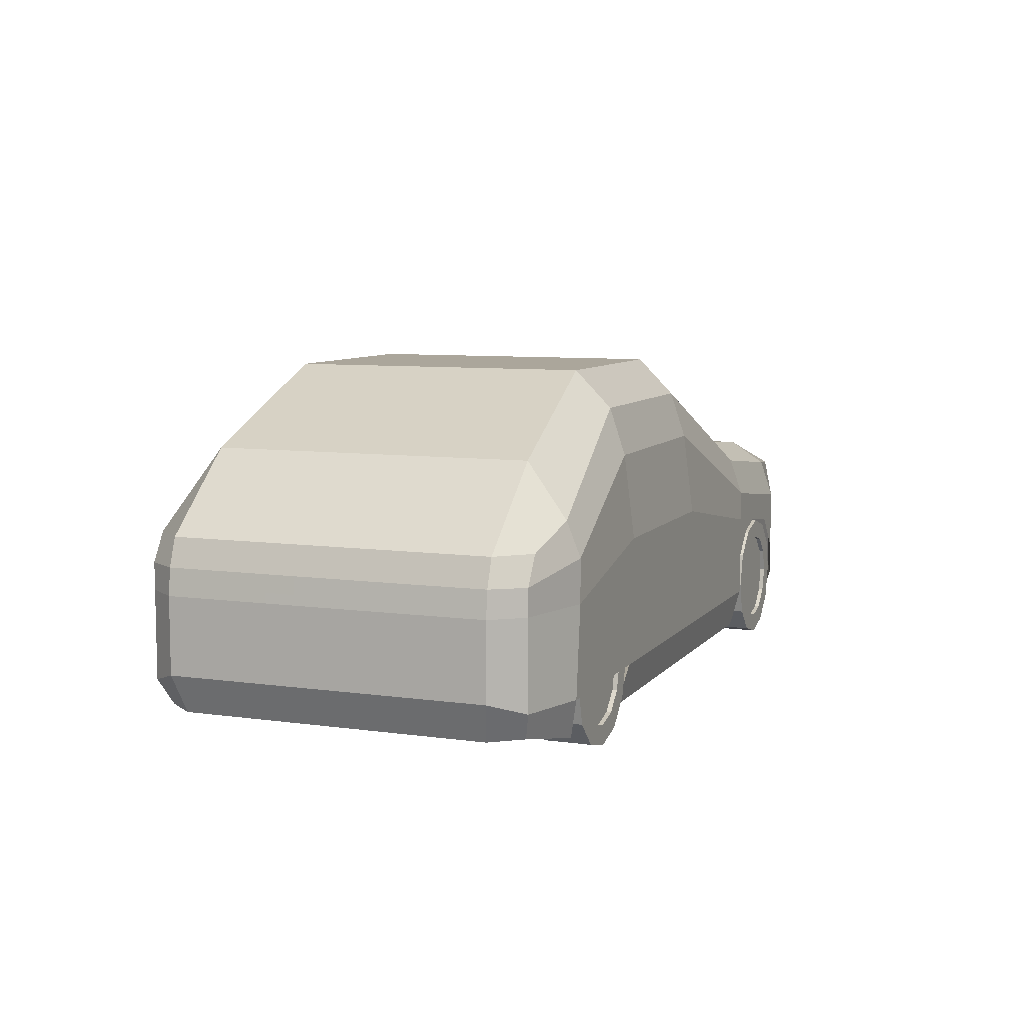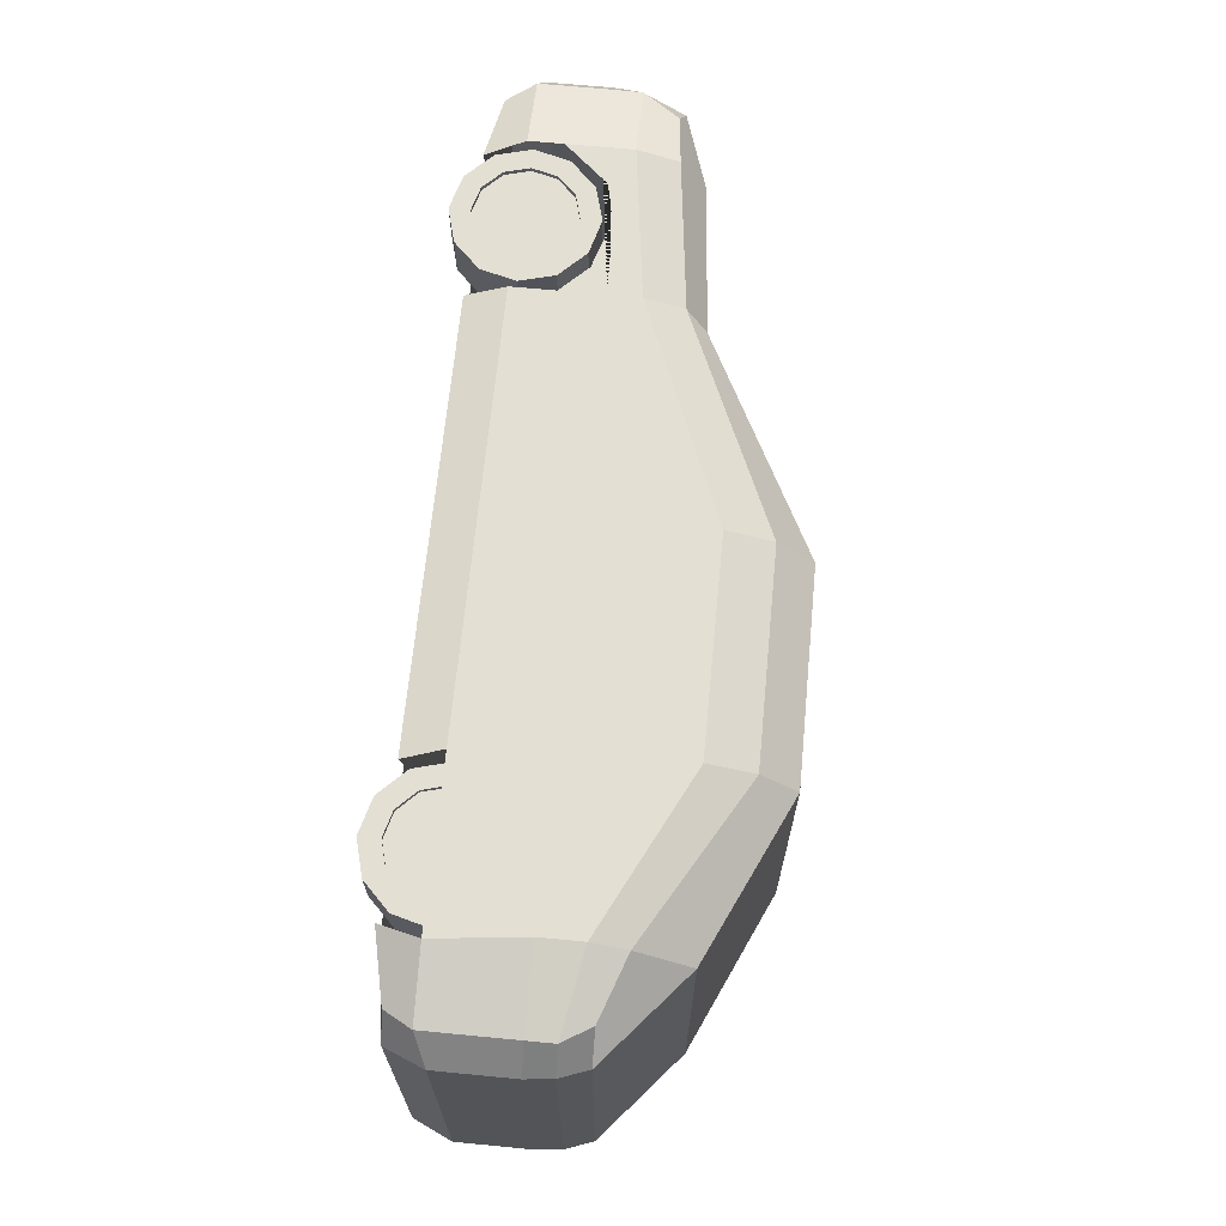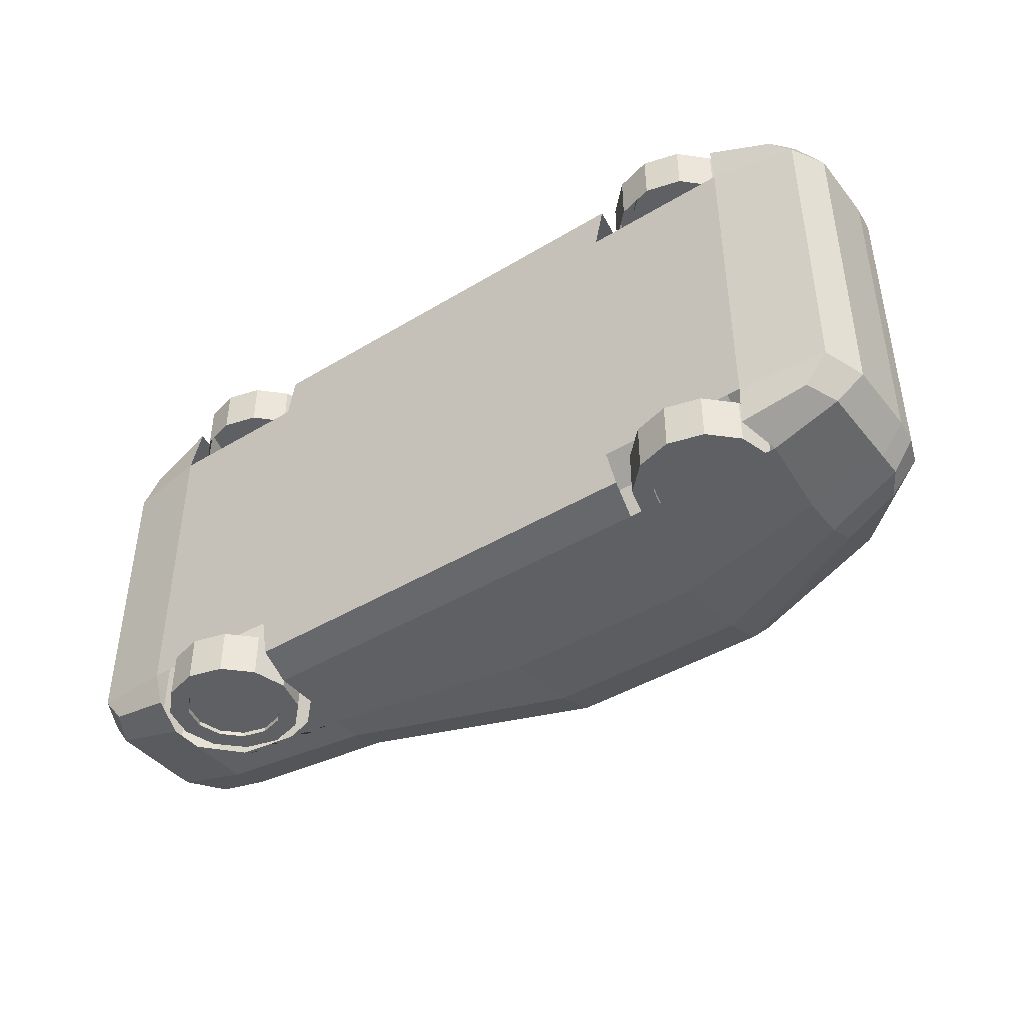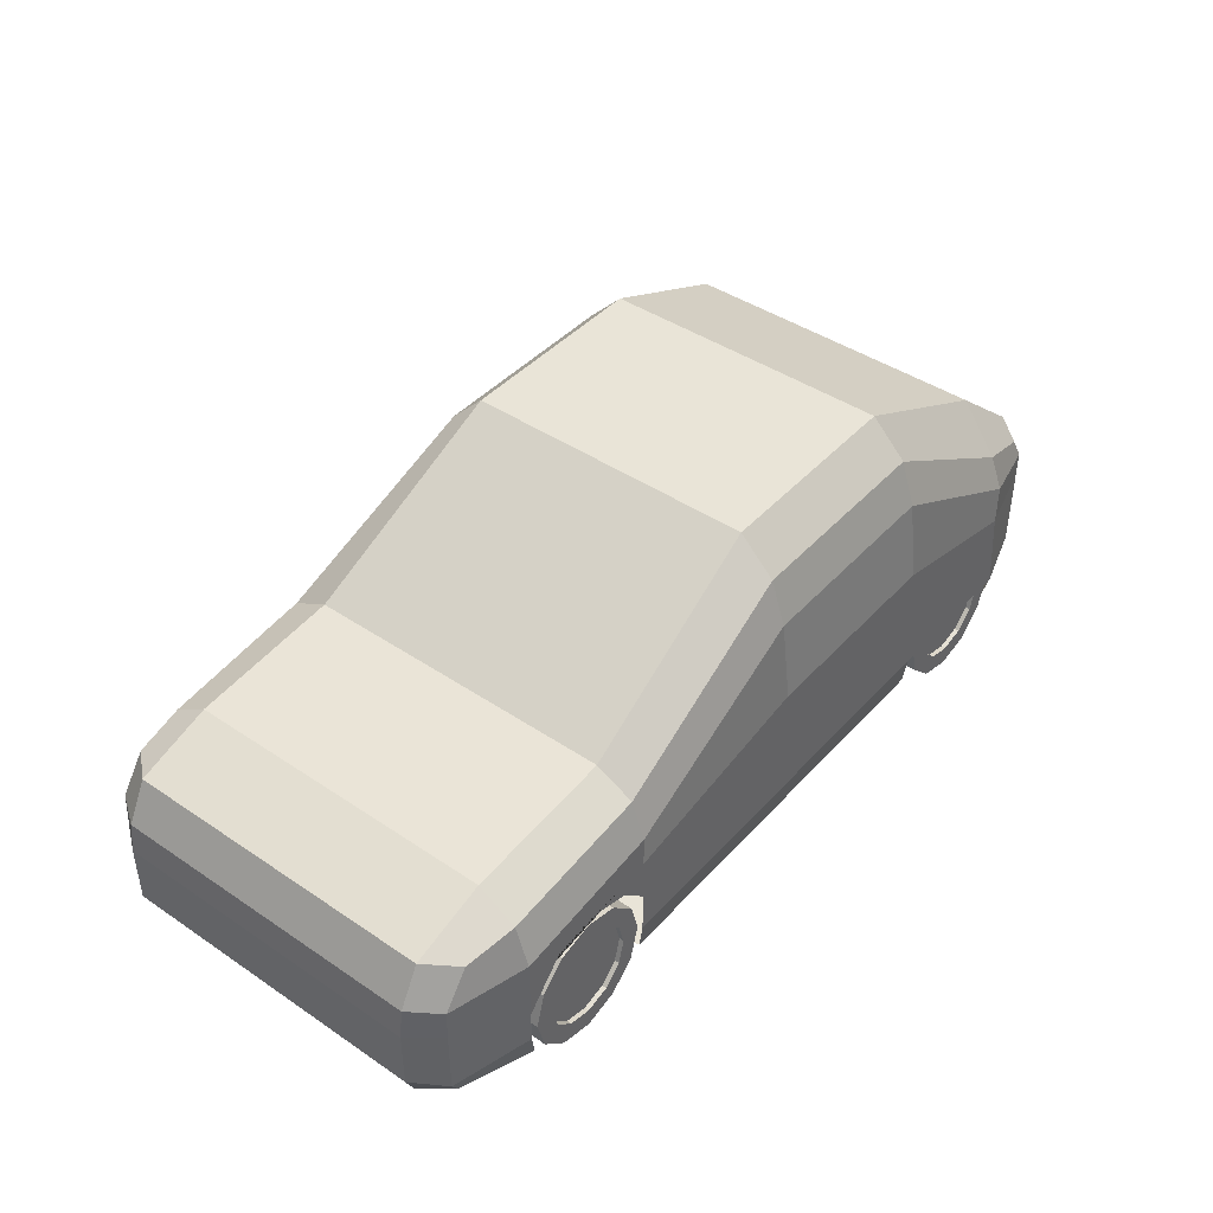
<metadata>
{"format":"obj","ext":"obj","renderer":"f3d","projection":"perspective","resolution":1024,"background":"white","views":[{"elev":7.9,"azim":111.4,"up":"+Y"},{"elev":67.0,"azim":95.5,"up":"+Z"},{"elev":-42.9,"azim":35.7,"up":"+Z"},{"elev":43.1,"azim":-51.4,"up":"+Y"}]}
</metadata>
<code>
o Cube_Cube.001
v 0.9398 0.1 0
v 0.9398 0.1 -0.6805
v 1.569 0.1 -0.6805
v 1.569 0.1 0
v 1.928 0.1514 -0.6513
v 1.928 0.1514 0
v 1.562 0.1 -0.8613
v 1.829 0.1514 -0.7743
v 1.569 0.1 0.6805
v 0.9398 0.1 0.6805
v 1.928 0.1514 0.6513
v 1.829 0.1514 0.7743
v 1.562 0.1 0.8613
v -0.9077 0.1 0
v -0.9077 0.1 0.6805
v -1.562 0.1 0.6805
v -1.562 0.1 0
v -1.928 0.1446 0.6513
v -1.928 0.1446 0
v -1.506 0.1 0.8613
v -1.829 0.1446 0.7743
v -1.562 0.1 -0.6805
v -0.9077 0.1 -0.6805
v -1.928 0.1446 -0.6513
v -1.829 0.1446 -0.7743
v -1.506 0.1 -0.8613
v 0.8915 1.5 -0.6391
v 1.569 1.189 -0.6805
v 1.569 0.9621 -0.8427
v 0.8915 1.346 -0.7914
v 1.569 1.189 0
v 1.945 0.8682 1e-06
v 1.945 0.8682 -0.4482
v 1.945 0.8682 -0.6805
v 1.826 0.8691 -0.8091
v -0.9077 1.027 0
v -0.9077 1.027 -0.6805
v -1.562 0.9693 -0.6805
v -1.562 0.9693 0
v -1.892 0.8645 -0.6805
v -1.892 0.8645 -0.4486
v -1.892 0.8645 0
v -0.9077 0.9418 -0.8427
v -1.562 0.8645 -0.8427
v -1.786 0.8435 -0.8091
v -1.562 0.9693 0.6805
v -0.9077 1.027 0.6805
v -1.562 0.8645 0.8427
v -0.9077 0.9418 0.8427
v -1.892 0.8645 0.4486
v -1.892 0.8645 0.6805
v -1.786 0.8435 0.8091
v 1.569 1.189 0.6805
v 1.945 0.8682 0.6805
v 1.945 0.8682 0.4482
v 0.8915 1.5 0.6391
v 0.8915 1.346 0.7914
v 1.569 0.9621 0.8427
v 1.826 0.8682 0.8091
v 2 0.6376 0
v 2 0.3146 0
v 2 0.3146 -0.6805
v 2 0.6385 -0.6805
v 1.897 0.2668 -0.8091
v 1.897 0.6385 -0.8091
v 1.987 0.7514 -0.6805
v 1.987 0.7505 -0.3403
v 1.987 0.7505 0
v 1.897 0.7514 -0.8091
v 1.987 0.7505 0.3403
v 1.987 0.7505 0.6805
v 2 0.6376 0.6805
v 1.897 0.7505 0.8091
v 1.897 0.6376 0.8091
v 2 0.3146 0.6805
v 1.897 0.2668 0.8091
v 0.8915 0.8 0.9
v 0.9398 0.2668 0.9
v 1.611 0.2668 0.9
v 1.569 0.6376 0.9
v 1.569 0.8174 0.9
v -0.9077 0.6403 0.9
v -0.9077 0.7763 0.9
v -1.562 0.6905 0.9
v -1.562 0.5594 0.9
v -1.398 0.5959 0.9
v -1.235 0.6325 0.9
v -1.895 0.6905 0.8091
v -1.897 0.5594 0.8091
v -1.897 0.2668 0.8091
v -1.562 0.2668 0.9
v -1.562 0.4131 0.9
v -2 0.5594 0
v -2 0.2939 0
v -2 0.2939 0.6805
v -2 0.5594 0.6805
v -1.983 0.6905 0.6805
v -1.983 0.6905 0.3403
v -1.983 0.6905 0
v -1.983 0.6905 -0.3403
v -1.983 0.6905 -0.6805
v -2 0.5594 -0.6805
v -1.895 0.6905 -0.8091
v -1.897 0.5594 -0.8091
v -2 0.2939 -0.6805
v -1.897 0.2668 -0.8091
v 1.569 0.6385 -0.9
v 1.569 0.8183 -0.9
v 0.8915 0.8 -0.9
v 1.611 0.2668 -0.9
v 0.9398 0.2668 -0.9
v -0.9077 0.6403 -0.9
v -0.9077 0.4536 -0.9
v -1.021 0.5676 -0.9
v -1.235 0.6325 -0.9
v -1.562 0.5594 -0.9
v -1.562 0.4131 -0.9
v -1.562 0.2668 -0.9
v -1.021 0.5676 0.9
v -0.9077 0.4536 0.9
v -1.398 0.5959 -0.9
v -1.562 0.6905 -0.9
v -0.9077 0.7763 -0.9
v 0 0.2668 -0.9
v 0.9803 0.1 -0.8613
v -3.2e-05 0.1 -0.8613
v 0 0.8 -0.9
v 0 0.2668 0.9
v -3.3e-05 0.1 0.8613
v 0.9803 0.1 0.8613
v -1e-06 0.8 0.9
v -1e-06 1.5 0.6391
v -1e-06 1.346 0.7914
v 0 1.5 -0.6391
v 1e-06 1.346 -0.7914
v 0 0.1 0.6805
v 0 0.1 0
v 0 0.1 -0.6805
v -0.8752 0.1 -0.8613
v -0.9077 0.2668 -0.9
v -0.9077 0.2668 0.9
v -0.8752 0.1 0.8613
v 0.8915 1.5 0
v 0.8915 1.15 0.8563
v 0.8915 1.15 -0.8563
v 0 1.15 -0.8563
v -1e-06 1.15 0.8563
v 0 1.5 0
f 1 4 9 10
f 4 6 11 9
f 9 11 12 13
f 14 15 16 17
f 17 16 18 19
f 16 20 21 18
f 36 39 46 47
f 47 46 48 49
f 39 42 50 51 46
f 46 51 52 48
f 31 53 54 55 32
f 56 57 58 53
f 53 58 59 54
f 60 68 70 71 72
f 72 71 73 74
f 60 72 75 61
f 61 75 11 6
f 72 74 76 75
f 75 76 12 11
f 77 78 79 80
f 80 79 76 74
f 79 13 12 76
f 80 74 73 81
f 81 73 59 58
f 82 83 84 85 86 87
f 85 84 88 89
f 83 49 48 84
f 84 48 52 88
f 85 89 90 91 92
f 91 90 21 20
f 93 94 95 96
f 96 95 90 89
f 94 19 18 95
f 95 18 21 90
f 93 96 97 98 99
f 96 89 88 97
f 119 120 82 87
f 128 129 130 78
f 131 128 78 77
f 132 133 57 56
f 136 10 130 129
f 137 1 10 136
f 128 141 142 129
f 131 82 120 141 128
f 132 47 49 133
f 136 129 142 15
f 137 136 15 14
f 86 85 92
f 99 98 50 42
f 68 32 55 70
f 143 31 28 27
f 143 56 53 31
f 77 80 81 144
f 144 81 58 57
f 109 145 108 107
f 145 30 29 108
f 146 135 30 145
f 127 146 145 109
f 147 144 57 133
f 131 77 144 147
f 148 132 56 143
f 148 143 27 134
f 146 123 43 135
f 127 112 123 146
f 147 133 49 83
f 131 147 83 82
f 148 36 47 132
f 148 134 37 36
f 67 66 34 33
f 70 55 54 71
f 98 97 51 50
f 100 41 40 101
f 66 69 35 34
f 71 54 59 73
f 97 88 52 51
f 101 40 45 103
f 1 2 3 4
f 4 3 5 6
f 3 7 8 5
f 14 17 22 23
f 17 19 24 22
f 22 24 25 26
f 27 28 29 30
f 31 32 33 34 28
f 28 34 35 29
f 36 37 38 39
f 39 38 40 41 42
f 37 43 44 38
f 38 44 45 40
f 60 61 62 63
f 63 62 64 65
f 61 6 5 62
f 62 5 8 64
f 60 63 66 67 68
f 63 65 69 66
f 93 99 100 101 102
f 102 101 103 104
f 93 102 105 94
f 94 105 24 19
f 102 104 106 105
f 105 106 25 24
f 107 108 69 65
f 108 29 35 69
f 109 107 110 111
f 107 65 64 110
f 110 64 8 7
f 112 113 114 115
f 116 117 118 106 104
f 118 26 25 106
f 112 115 121 116 122 123
f 123 122 44 43
f 116 104 103 122
f 122 103 45 44
f 124 111 125 126
f 127 109 111 124
f 134 27 30 135
f 138 126 125 2
f 137 138 2 1
f 124 126 139 140
f 127 124 140 113 112
f 134 135 43 37
f 138 23 139 126
f 137 14 23 138
f 121 117 116
f 99 42 41 100
f 68 67 33 32
l 7 125
l 13 130
o Circle
v 1.279 0.08708 0.8976
v 1.279 0.08708 0.878
v 1.174 0.1152 0.878
v 1.174 0.1152 0.8976
v 1.279 0.001638 0.8976
v 1.426 0.04122 0.8976
v 1.384 0.1152 0.8976
v 1.069 0.2971 0.8976
v 0.9831 0.2971 0.8976
v 1.023 0.1494 0.8976
v 1.097 0.1921 0.8976
v 1.46 0.4021 0.8976
v 1.534 0.4448 0.8976
v 1.426 0.553 0.8976
v 1.384 0.479 0.8976
v 1.279 0.5071 0.8976
v 1.279 0.5926 0.8976
v 1.131 0.553 0.8976
v 1.174 0.479 0.8976
v 1.534 0.1494 0.8976
v 1.46 0.1921 0.8976
v 1.131 0.04122 0.8976
v 1.023 0.4448 0.8976
v 1.097 0.4021 0.8976
v 1.574 0.2971 0.8976
v 1.489 0.2971 0.8976
v 1.069 0.2971 0.878
v 1.097 0.4021 0.878
v 1.46 0.4021 0.878
v 1.489 0.2971 0.878
v 1.384 0.1152 0.878
v 1.097 0.1921 0.878
v 1.384 0.479 0.878
v 1.174 0.479 0.878
v 1.279 0.5071 0.878
v 1.46 0.1921 0.878
v 1.131 0.553 0.6976
v 1.023 0.4448 0.6976
v 1.534 0.1494 0.6976
v 1.574 0.2971 0.6976
v 1.131 0.04122 0.6976
v 1.279 0.001638 0.6976
v 0.9831 0.2971 0.6976
v 1.534 0.4448 0.6976
v 1.426 0.04122 0.6976
v 1.023 0.1494 0.6976
v 1.426 0.553 0.6976
v 1.279 0.5926 0.6976
v 1.279 0.08708 -0.8976
v 1.174 0.1152 -0.8976
v 1.174 0.1152 -0.878
v 1.279 0.08708 -0.878
v 1.384 0.1152 -0.8976
v 1.426 0.04122 -0.8976
v 1.279 0.001638 -0.8976
v 1.069 0.2971 -0.8976
v 1.097 0.1921 -0.8976
v 1.023 0.1494 -0.8976
v 0.9831 0.2971 -0.8976
v 1.46 0.4021 -0.8976
v 1.384 0.479 -0.8976
v 1.426 0.553 -0.8976
v 1.534 0.4448 -0.8976
v 1.279 0.5071 -0.8976
v 1.174 0.479 -0.8976
v 1.131 0.553 -0.8976
v 1.279 0.5926 -0.8976
v 1.46 0.1921 -0.8976
v 1.534 0.1494 -0.8976
v 1.131 0.04122 -0.8976
v 1.097 0.4021 -0.8976
v 1.023 0.4448 -0.8976
v 1.489 0.2971 -0.8976
v 1.574 0.2971 -0.8976
v 1.097 0.4021 -0.878
v 1.069 0.2971 -0.878
v 1.489 0.2971 -0.878
v 1.46 0.4021 -0.878
v 1.384 0.1152 -0.878
v 1.097 0.1921 -0.878
v 1.384 0.479 -0.878
v 1.279 0.5071 -0.878
v 1.174 0.479 -0.878
v 1.46 0.1921 -0.878
v 1.023 0.4448 -0.6976
v 1.131 0.553 -0.6976
v 1.574 0.2971 -0.6976
v 1.534 0.1494 -0.6976
v 1.279 0.001638 -0.6976
v 1.131 0.04122 -0.6976
v 0.9831 0.2971 -0.6976
v 1.534 0.4448 -0.6976
v 1.426 0.04122 -0.6976
v 1.023 0.1494 -0.6976
v 1.426 0.553 -0.6976
v 1.279 0.5926 -0.6976
f 149 150 151 152
f 149 153 154 155
f 156 157 158 159
f 160 161 162 163
f 164 165 166 167
f 155 154 168 169
f 159 158 170 152
f 163 162 165 164
f 167 166 171 172
f 169 168 173 174
f 152 170 153 149
f 172 171 157 156
f 174 173 161 160
f 156 175 176 172
f 160 177 178 174
f 155 179 150 149
f 159 180 175 156
f 163 181 177 160
f 167 182 183 164
f 169 184 179 155
f 152 151 180 159
f 164 183 181 163
f 172 176 182 167
f 174 178 184 169
f 166 185 186 171
f 168 187 188 173
f 170 189 190 153
f 171 186 191 157
f 173 188 192 161
f 153 190 193 154
f 157 191 194 158
f 161 192 195 162
f 165 196 185 166
f 154 193 187 168
f 158 194 189 170
f 162 195 196 165
f 197 198 199 200
f 197 201 202 203
f 204 205 206 207
f 208 209 210 211
f 212 213 214 215
f 201 216 217 202
f 205 198 218 206
f 209 212 215 210
f 213 219 220 214
f 216 221 222 217
f 198 197 203 218
f 219 204 207 220
f 221 208 211 222
f 204 219 223 224
f 208 221 225 226
f 201 197 200 227
f 205 204 224 228
f 209 208 226 229
f 213 212 230 231
f 216 201 227 232
f 198 205 228 199
f 212 209 229 230
f 219 213 231 223
f 221 216 232 225
f 214 220 233 234
f 217 222 235 236
f 218 203 237 238
f 220 207 239 233
f 222 211 240 235
f 203 202 241 237
f 207 206 242 239
f 211 210 243 240
f 215 214 234 244
f 202 217 236 241
f 206 218 238 242
f 210 215 244 243
f 182 176 175 180 151 150 179 184 178 177 181 183
f 231 230 229 226 225 232 227 200 199 228 224 223
o Circle.001_Circle
v -1.231 0.08708 0.8976
v -1.231 0.08708 0.878
v -1.336 0.1152 0.878
v -1.336 0.1152 0.8976
v -1.231 0.001638 0.8976
v -1.083 0.04122 0.8976
v -1.126 0.1152 0.8976
v -1.441 0.2971 0.8976
v -1.527 0.2971 0.8976
v -1.487 0.1494 0.8976
v -1.413 0.1921 0.8976
v -1.049 0.4021 0.8976
v -0.9752 0.4448 0.8976
v -1.083 0.553 0.8976
v -1.126 0.479 0.8976
v -1.231 0.5071 0.8976
v -1.231 0.5926 0.8976
v -1.379 0.553 0.8976
v -1.336 0.479 0.8976
v -0.9752 0.1494 0.8976
v -1.049 0.1921 0.8976
v -1.379 0.04122 0.8976
v -1.487 0.4448 0.8976
v -1.413 0.4021 0.8976
v -0.9357 0.2971 0.8976
v -1.021 0.2971 0.8976
v -1.441 0.2971 0.878
v -1.413 0.4021 0.878
v -1.049 0.4021 0.878
v -1.021 0.2971 0.878
v -1.126 0.1152 0.878
v -1.413 0.1921 0.878
v -1.126 0.479 0.878
v -1.336 0.479 0.878
v -1.231 0.5071 0.878
v -1.049 0.1921 0.878
v -1.379 0.553 0.6976
v -1.487 0.4448 0.6976
v -0.9752 0.1494 0.6976
v -0.9357 0.2971 0.6976
v -1.379 0.04122 0.6976
v -1.231 0.001638 0.6976
v -1.527 0.2971 0.6976
v -0.9752 0.4448 0.6976
v -1.083 0.04122 0.6976
v -1.487 0.1494 0.6976
v -1.083 0.553 0.6976
v -1.231 0.5926 0.6976
v -1.231 0.08708 -0.8976
v -1.336 0.1152 -0.8976
v -1.336 0.1152 -0.878
v -1.231 0.08708 -0.878
v -1.126 0.1152 -0.8976
v -1.083 0.04122 -0.8976
v -1.231 0.001638 -0.8976
v -1.441 0.2971 -0.8976
v -1.413 0.1921 -0.8976
v -1.487 0.1494 -0.8976
v -1.527 0.2971 -0.8976
v -1.049 0.4021 -0.8976
v -1.126 0.479 -0.8976
v -1.083 0.553 -0.8976
v -0.9752 0.4448 -0.8976
v -1.231 0.5071 -0.8976
v -1.336 0.479 -0.8976
v -1.379 0.553 -0.8976
v -1.231 0.5926 -0.8976
v -1.049 0.1921 -0.8976
v -0.9752 0.1494 -0.8976
v -1.379 0.04122 -0.8976
v -1.413 0.4021 -0.8976
v -1.487 0.4448 -0.8976
v -1.021 0.2971 -0.8976
v -0.9357 0.2971 -0.8976
v -1.413 0.4021 -0.878
v -1.441 0.2971 -0.878
v -1.021 0.2971 -0.878
v -1.049 0.4021 -0.878
v -1.126 0.1152 -0.878
v -1.413 0.1921 -0.878
v -1.126 0.479 -0.878
v -1.231 0.5071 -0.878
v -1.336 0.479 -0.878
v -1.049 0.1921 -0.878
v -1.487 0.4448 -0.6976
v -1.379 0.553 -0.6976
v -0.9357 0.2971 -0.6976
v -0.9752 0.1494 -0.6976
v -1.231 0.001638 -0.6976
v -1.379 0.04122 -0.6976
v -1.527 0.2971 -0.6976
v -0.9752 0.4448 -0.6976
v -1.083 0.04122 -0.6976
v -1.487 0.1494 -0.6976
v -1.083 0.553 -0.6976
v -1.231 0.5926 -0.6976
f 245 246 247 248
f 245 249 250 251
f 252 253 254 255
f 256 257 258 259
f 260 261 262 263
f 251 250 264 265
f 255 254 266 248
f 259 258 261 260
f 263 262 267 268
f 265 264 269 270
f 248 266 249 245
f 268 267 253 252
f 270 269 257 256
f 252 271 272 268
f 256 273 274 270
f 251 275 246 245
f 255 276 271 252
f 259 277 273 256
f 263 278 279 260
f 265 280 275 251
f 248 247 276 255
f 260 279 277 259
f 268 272 278 263
f 270 274 280 265
f 262 281 282 267
f 264 283 284 269
f 266 285 286 249
f 267 282 287 253
f 269 284 288 257
f 249 286 289 250
f 253 287 290 254
f 257 288 291 258
f 261 292 281 262
f 250 289 283 264
f 254 290 285 266
f 258 291 292 261
f 293 294 295 296
f 293 297 298 299
f 300 301 302 303
f 304 305 306 307
f 308 309 310 311
f 297 312 313 298
f 301 294 314 302
f 305 308 311 306
f 309 315 316 310
f 312 317 318 313
f 294 293 299 314
f 315 300 303 316
f 317 304 307 318
f 300 315 319 320
f 304 317 321 322
f 297 293 296 323
f 301 300 320 324
f 305 304 322 325
f 309 308 326 327
f 312 297 323 328
f 294 301 324 295
f 308 305 325 326
f 315 309 327 319
f 317 312 328 321
f 310 316 329 330
f 313 318 331 332
f 314 299 333 334
f 316 303 335 329
f 318 307 336 331
f 299 298 337 333
f 303 302 338 335
f 307 306 339 336
f 311 310 330 340
f 298 313 332 337
f 302 314 334 338
f 306 311 340 339
f 278 272 271 276 247 246 275 280 274 273 277 279
f 327 326 325 322 321 328 323 296 295 324 320 319

</code>
